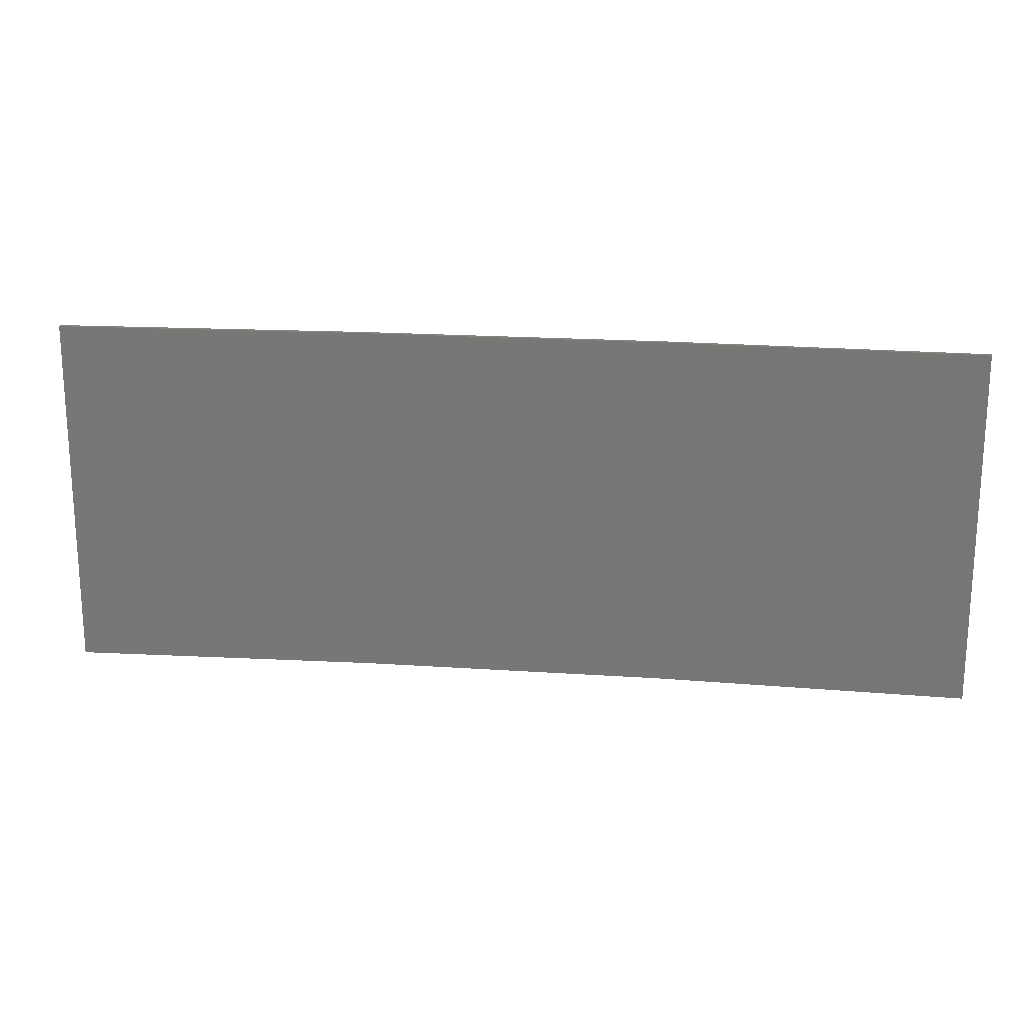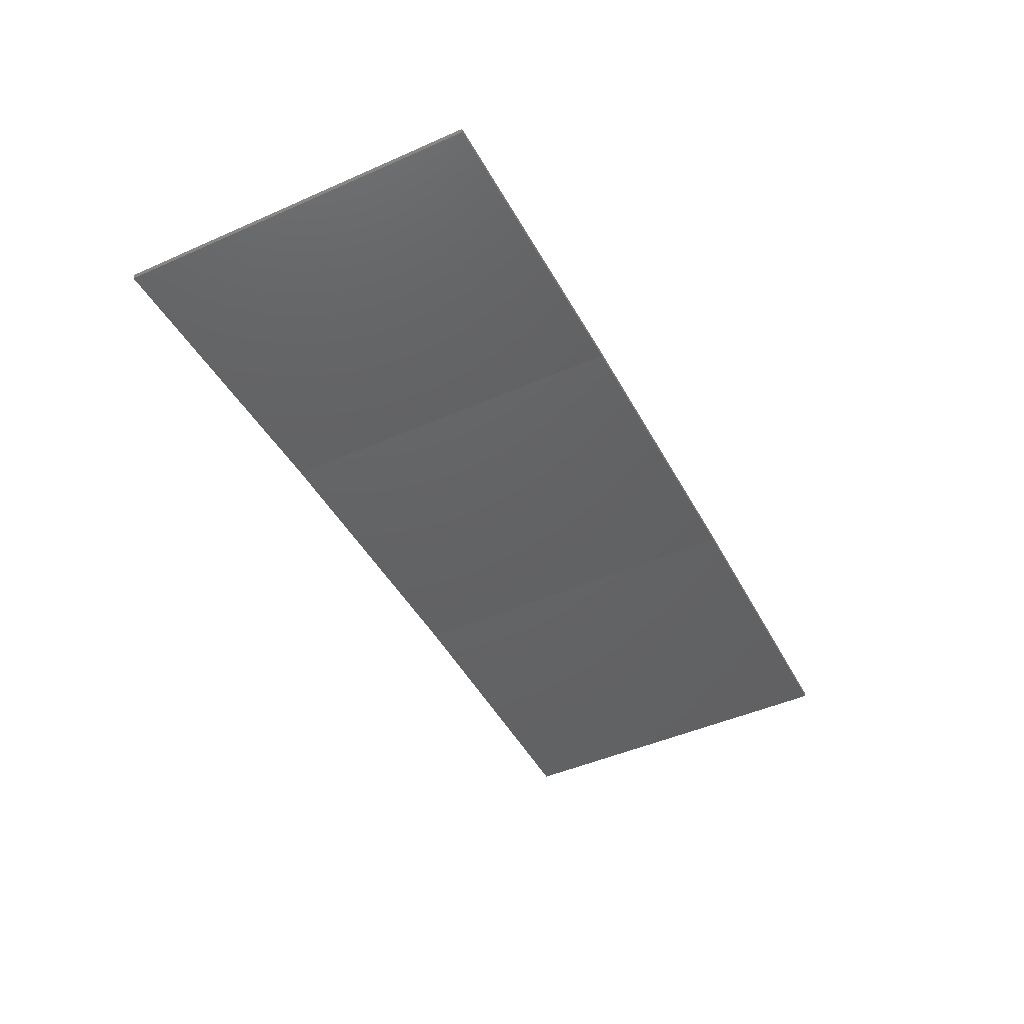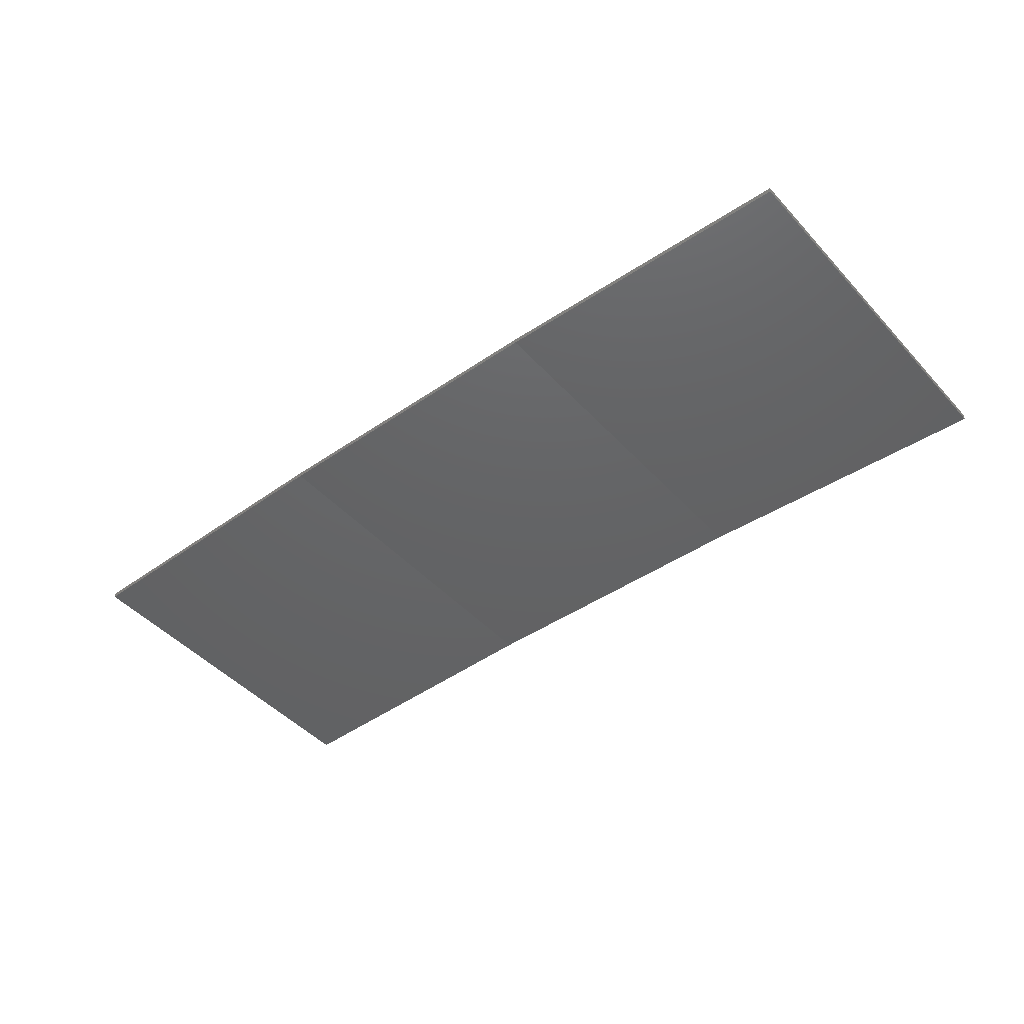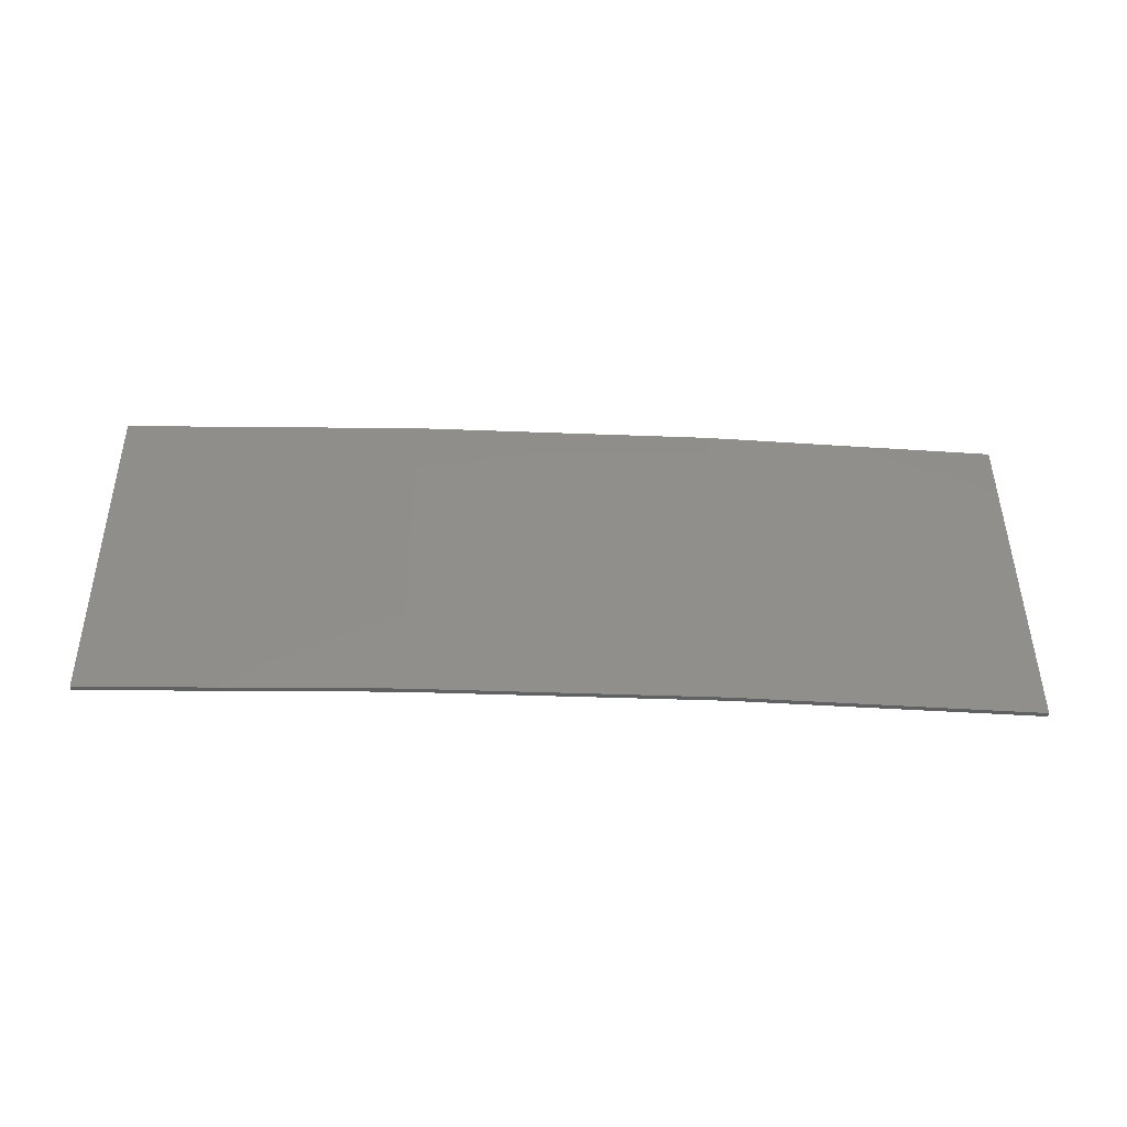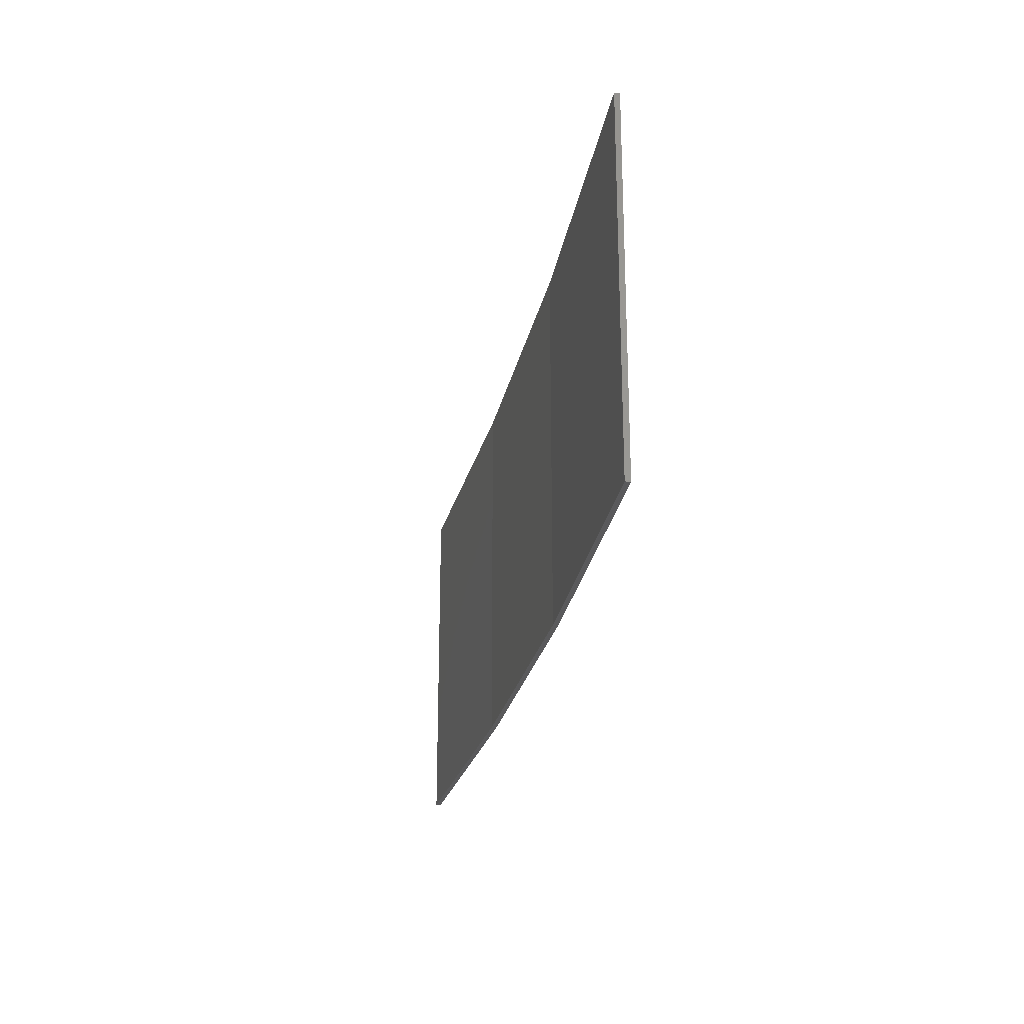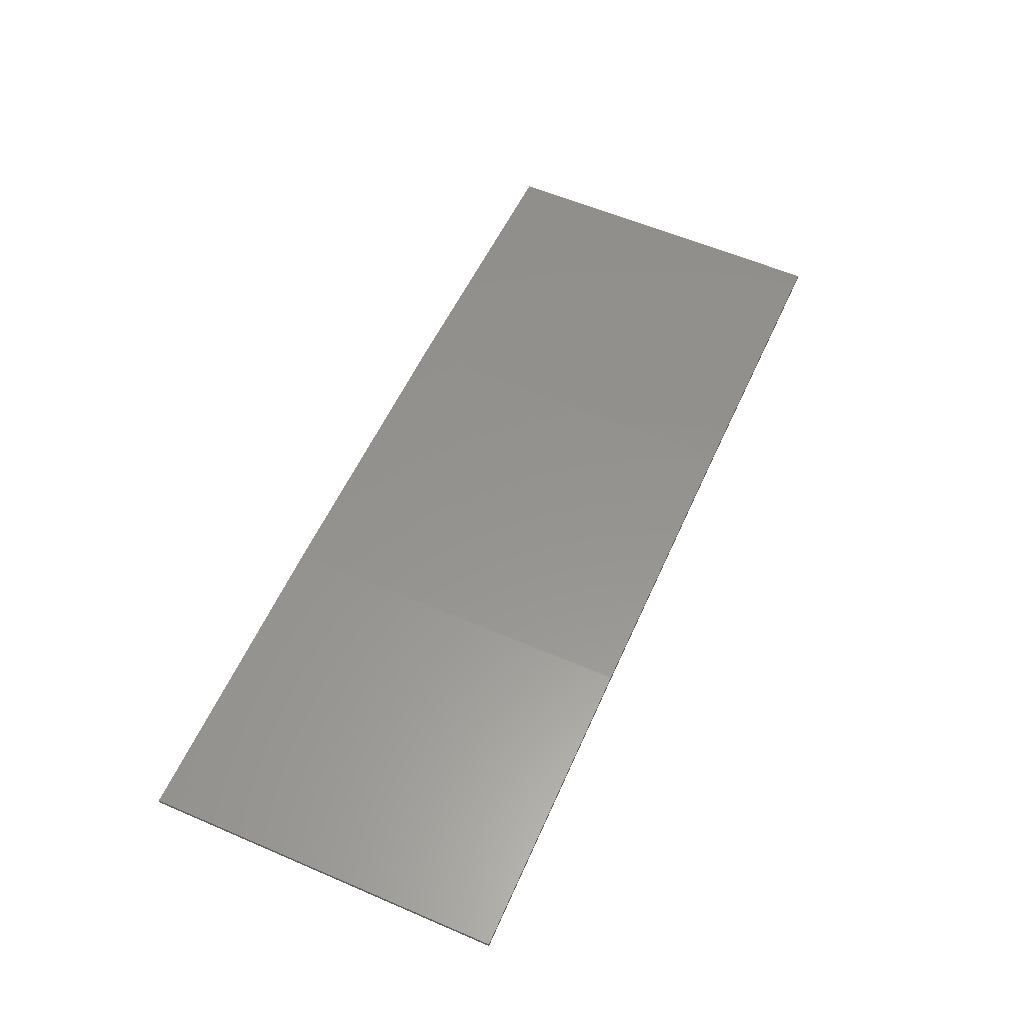
<metadata>
{"format":"stl","ext":"stl","renderer":"f3d","projection":"perspective","resolution":1024,"background":"white","views":[{"elev":19.3,"azim":4.4,"up":"+Z"},{"elev":-47.2,"azim":116.5,"up":"+Y"},{"elev":-46.7,"azim":39.8,"up":"+Y"},{"elev":46.6,"azim":-0.4,"up":"+Y"},{"elev":-24.3,"azim":76.1,"up":"+Z"},{"elev":59.0,"azim":-66.2,"up":"+Y"}]}
</metadata>
<code>
# stl→obj: 16 verts, 28 faces
v 3.671 4.249 118.1
v 0.6064 4.301 118.1
v 0.6064 4.301 121.6
v 3.671 4.249 121.6
v 6.733 4.091 118.1
v 6.733 4.091 121.6
v 9.787 3.83 121.6
v 9.787 3.83 118.1
v 9.782 3.781 118.1
v 9.782 3.781 121.6
v 0.6064 4.251 121.6
v 3.67 4.199 118.1
v 3.67 4.199 121.6
v 0.6064 4.251 118.1
v 6.73 4.042 118.1
v 6.73 4.042 121.6
f 1 2 3
f 1 3 4
f 5 4 6
f 5 6 7
f 5 1 4
f 8 5 7
f 9 8 7
f 9 7 10
f 11 12 13
f 14 12 11
f 13 15 16
f 16 15 10
f 12 15 13
f 15 9 10
f 2 14 11
f 2 11 3
f 9 15 8
f 15 5 8
f 15 12 5
f 12 1 5
f 12 14 1
f 14 2 1
f 16 10 7
f 6 16 7
f 13 16 6
f 4 13 6
f 11 13 4
f 3 11 4

</code>
